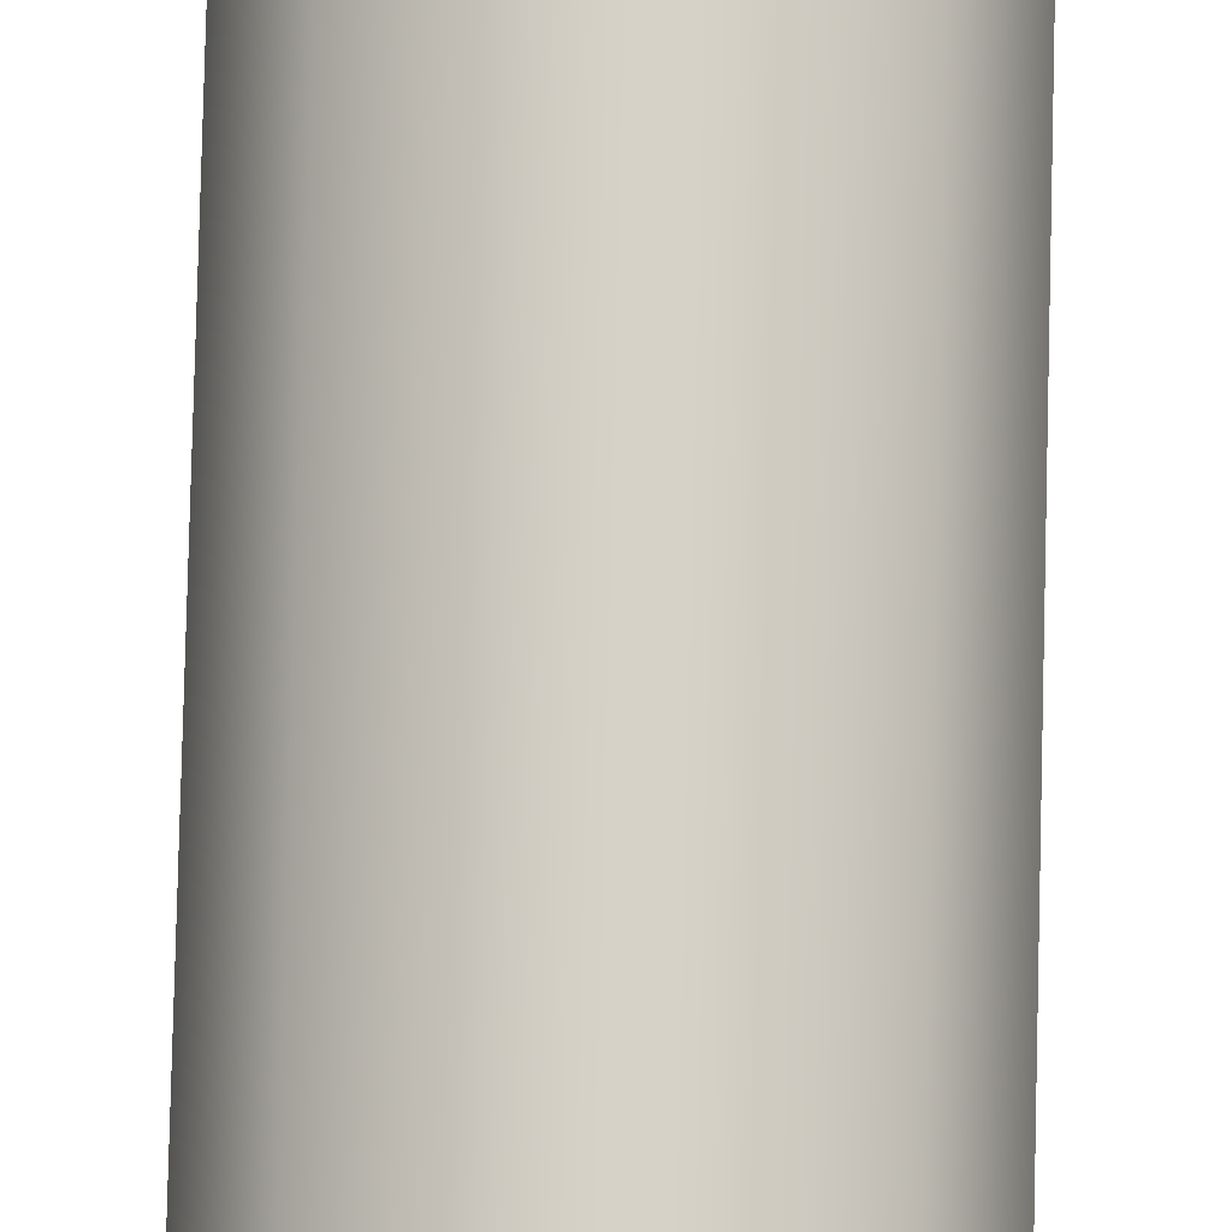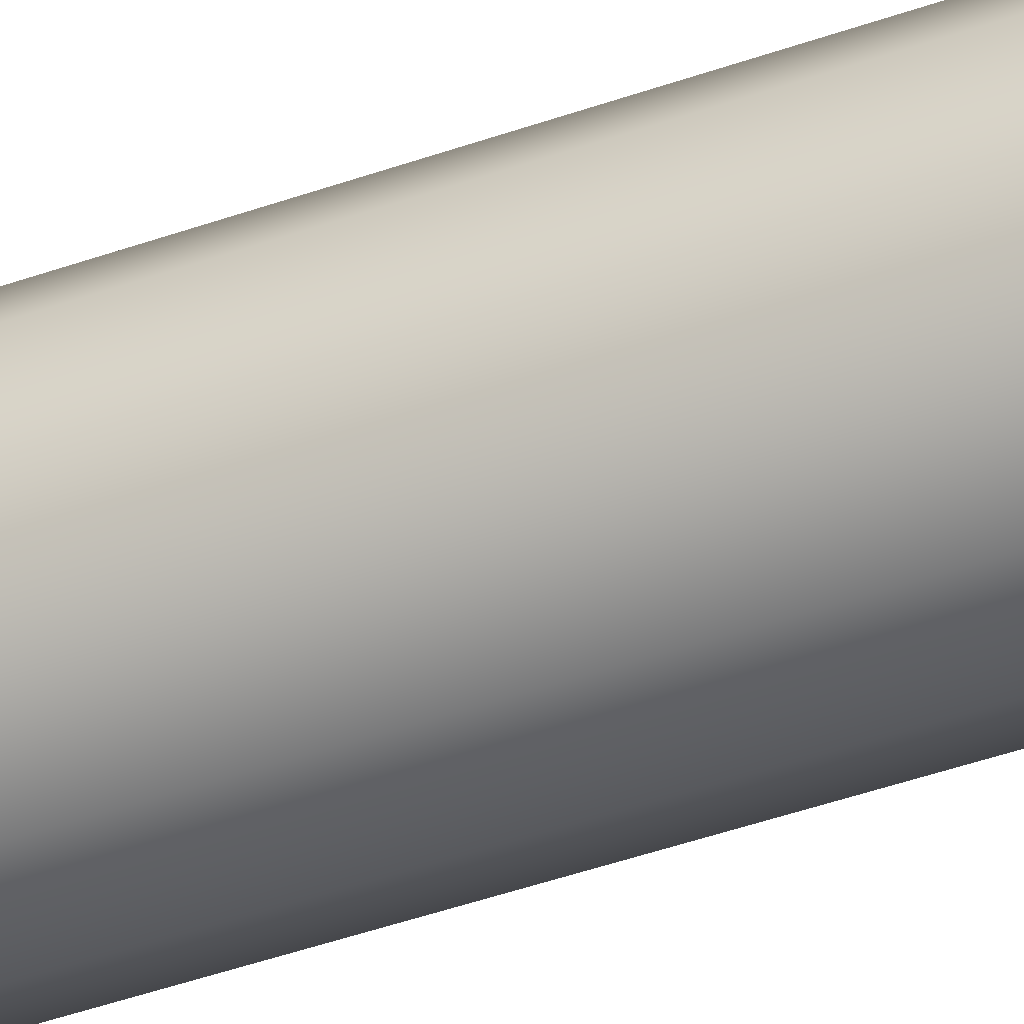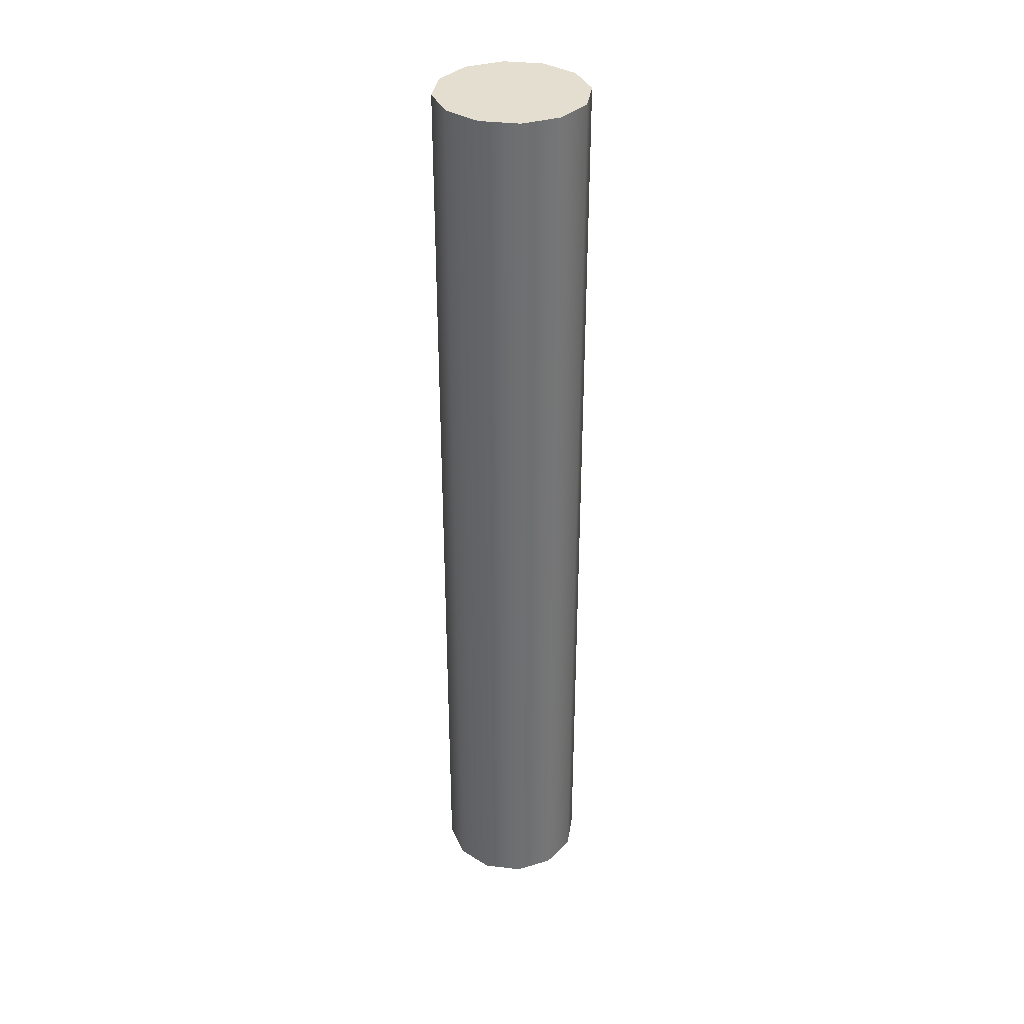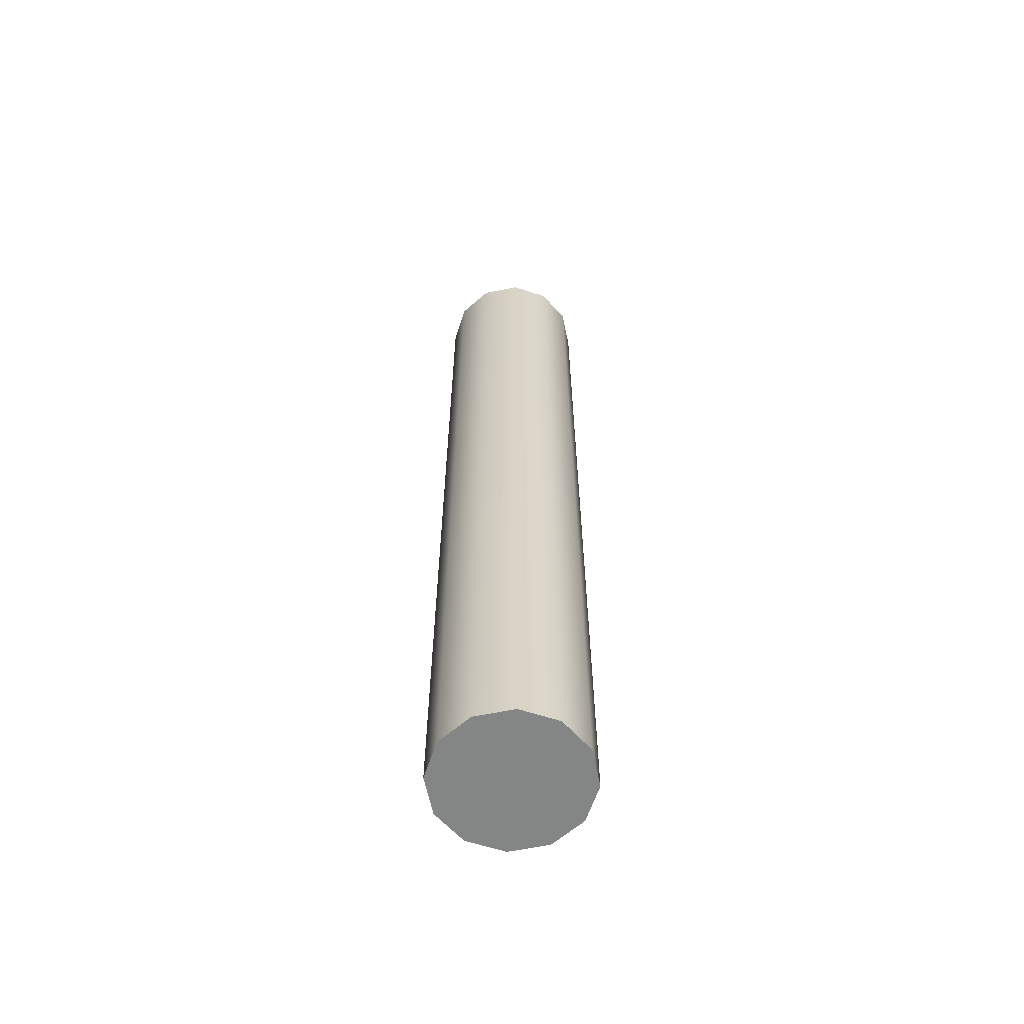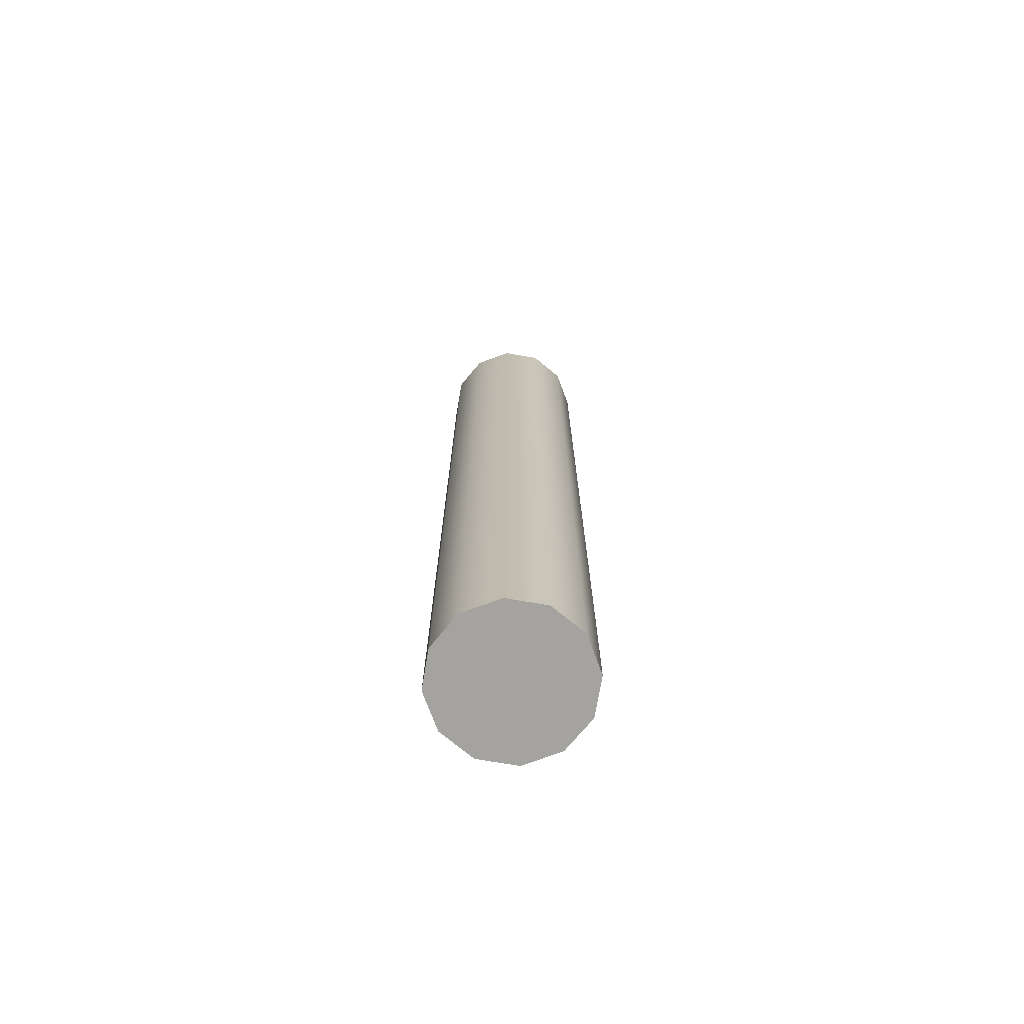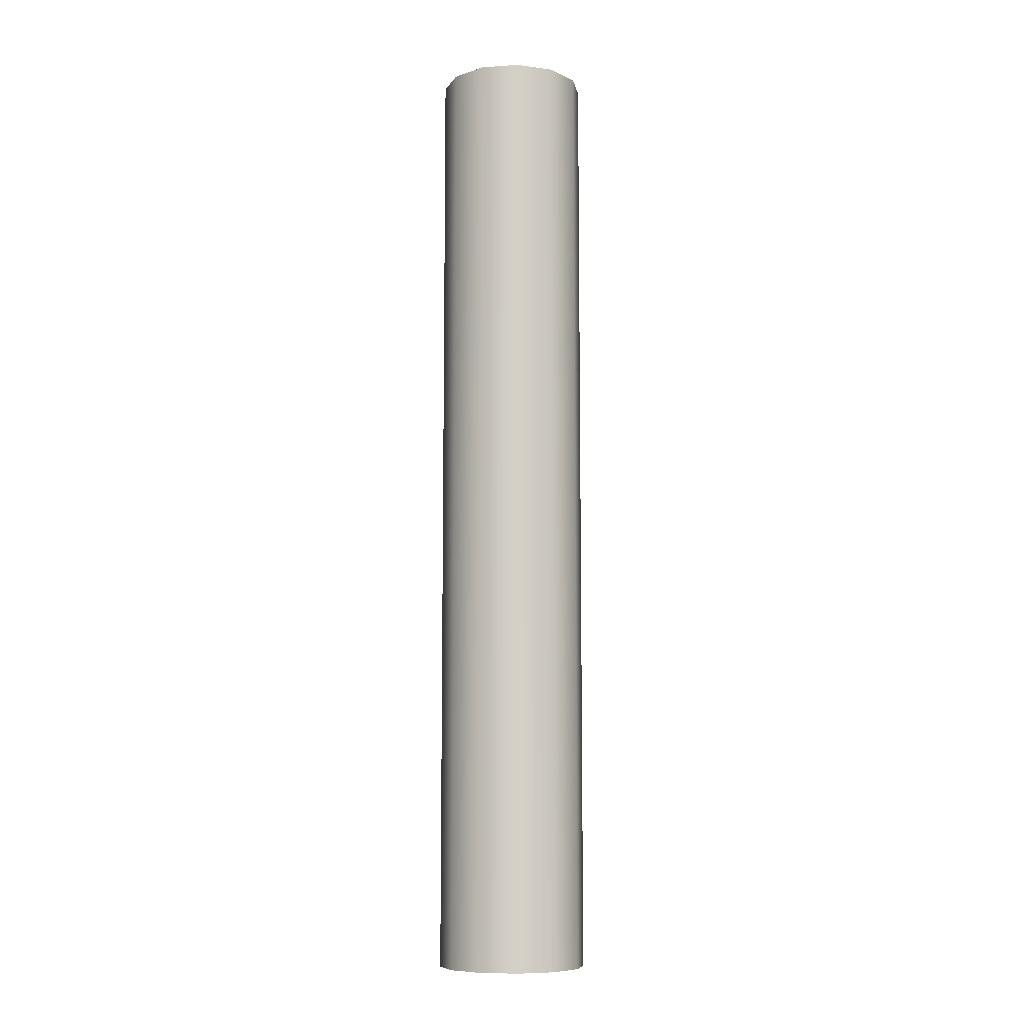
<metadata>
{"format":"obj","ext":"obj","renderer":"f3d","projection":"perspective","resolution":1024,"background":"white","views":[{"elev":78.4,"azim":-178.6,"up":"+Y"},{"elev":-44.9,"azim":-67.6,"up":"+Y"},{"elev":35.7,"azim":68.8,"up":"+Z"},{"elev":-61.6,"azim":-18.3,"up":"+Z"},{"elev":-72.9,"azim":20.3,"up":"+Z"},{"elev":-8.7,"azim":40.6,"up":"+Z"}]}
</metadata>
<code>
g Converted object 0
v 0.2729 0.3479 -1.969
v 0.2729 0.3479 -5.587
v 0.1998 0.4746 -1.969
v 0.1998 0.4746 -5.587
v 0.07305 0.5478 -1.969
v 0.07305 0.5478 -5.587
v -0.07327 0.5478 -1.969
v -0.07327 0.5478 -5.587
v -0.2 0.4746 -1.969
v -0.2 0.4746 -5.587
v -0.2732 0.3479 -1.969
v -0.2732 0.3479 -5.587
v -0.2732 0.2016 -1.969
v -0.2732 0.2016 -5.587
v -0.2 0.07486 -1.969
v -0.2 0.07486 -5.587
v -0.07327 0.001704 -1.969
v -0.07327 0.001704 -5.587
v 0.07305 0.001704 -1.969
v 0.07305 0.001704 -5.587
v 0.1998 0.07486 -1.969
v 0.1998 0.07486 -5.587
v 0.2729 0.2016 -1.969
v 0.2729 0.2016 -5.587
v -0.000111 0.2747 -5.587
v -0.000111 0.2747 -1.969
f 1 3 26
f 2 25 4
f 1 2 3
f 2 4 3
f 3 5 26
f 4 25 6
f 3 4 6
f 3 6 5
f 5 7 26
f 6 25 8
f 5 6 7
f 6 8 7
f 7 9 26
f 8 25 10
f 7 8 10
f 7 10 9
f 9 11 26
f 10 25 12
f 9 10 11
f 10 12 11
f 11 13 26
f 12 25 14
f 11 12 14
f 11 14 13
f 13 15 26
f 14 25 16
f 13 14 15
f 14 16 15
f 15 17 26
f 16 25 18
f 15 16 18
f 15 18 17
f 17 19 26
f 18 25 20
f 17 18 19
f 18 20 19
f 19 21 26
f 20 25 22
f 19 20 22
f 19 22 21
f 21 23 26
f 22 25 24
f 21 22 23
f 22 24 23
f 23 1 26
f 24 25 2
f 23 24 2
f 23 2 1

</code>
